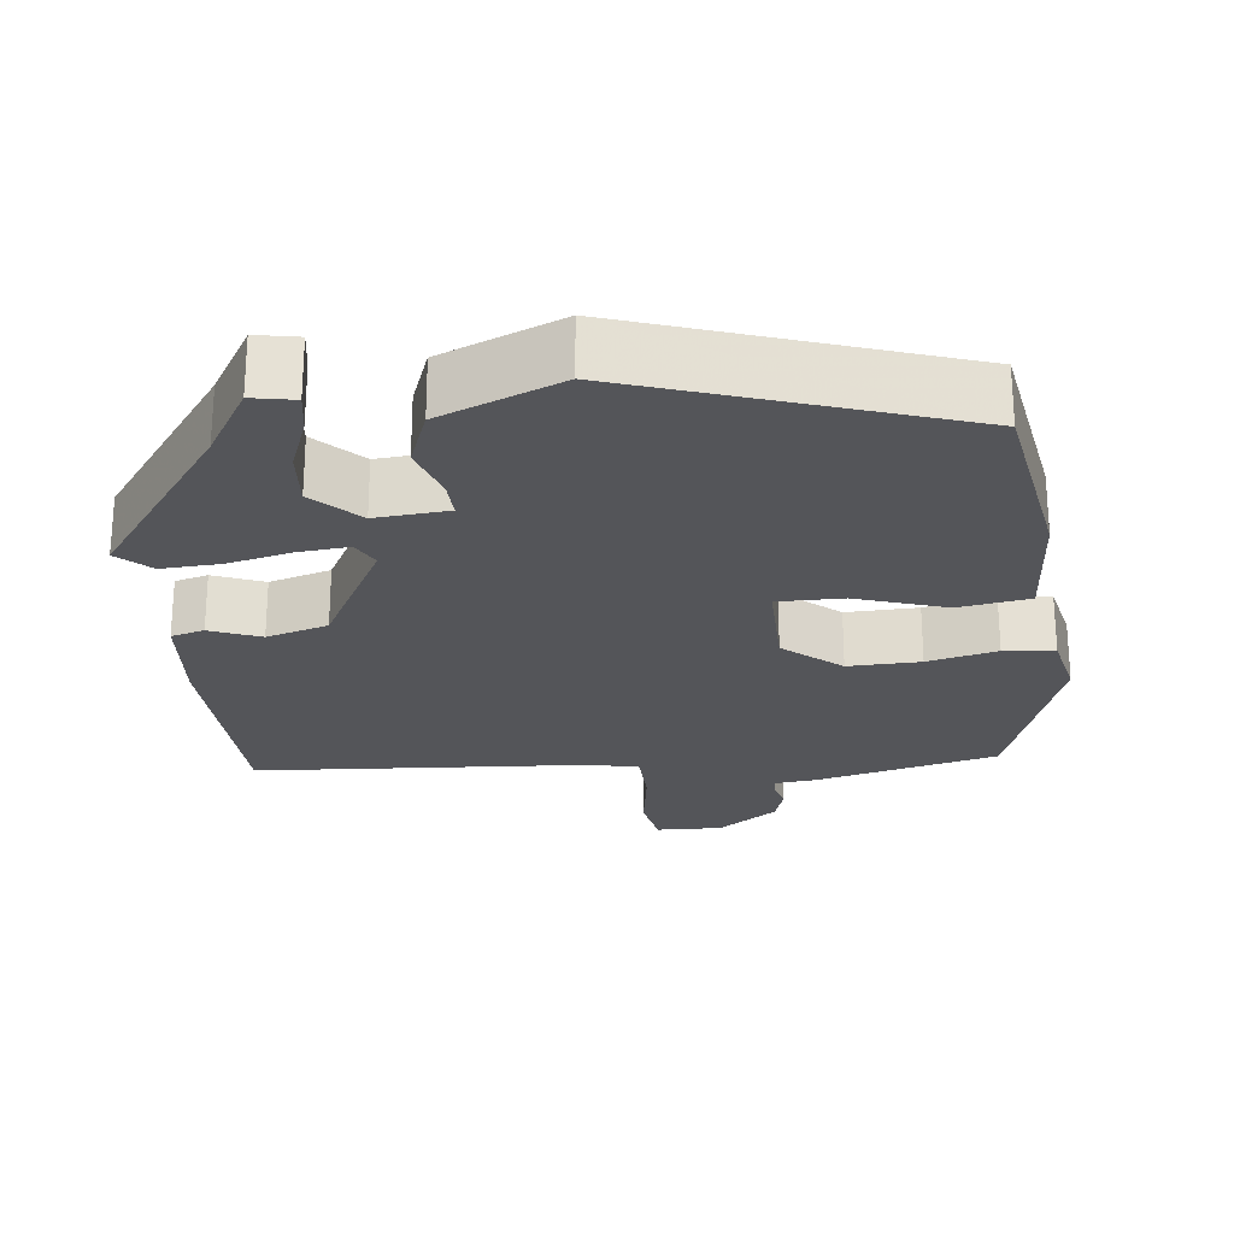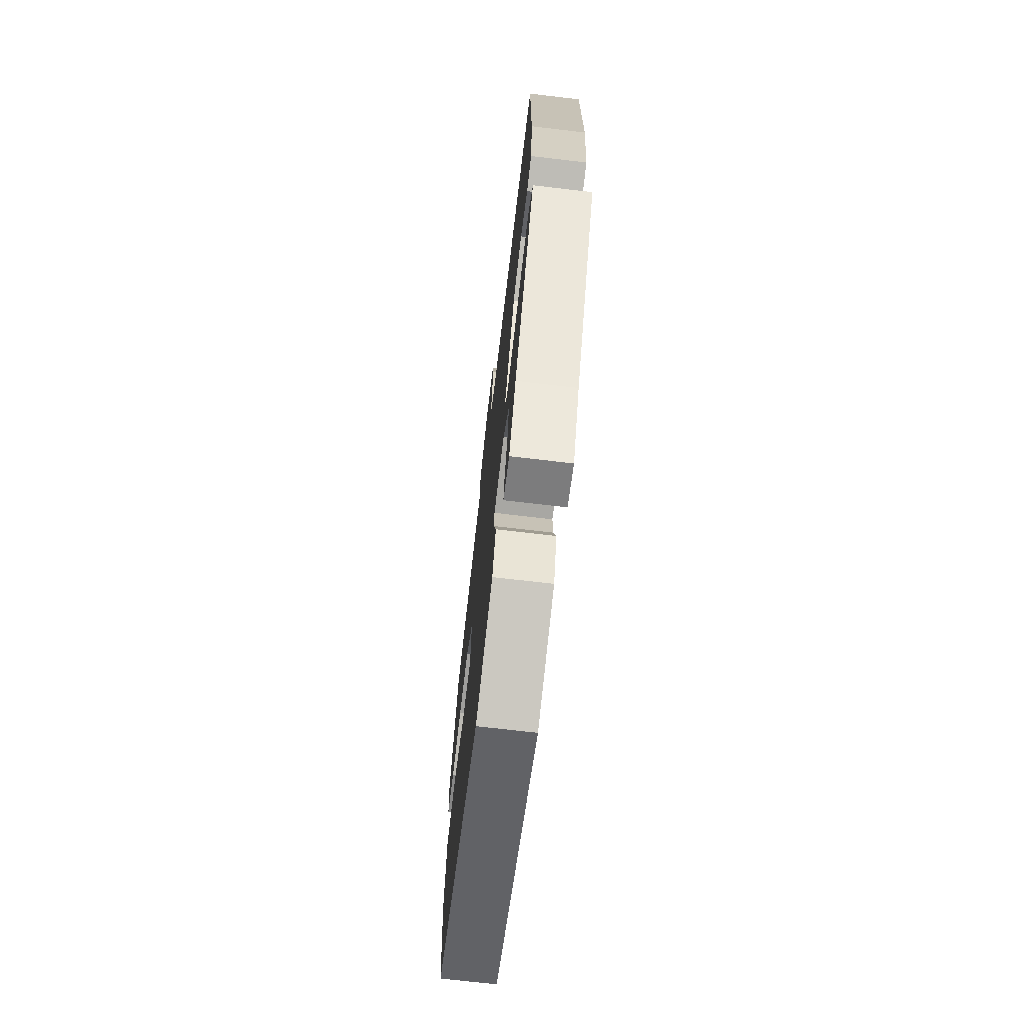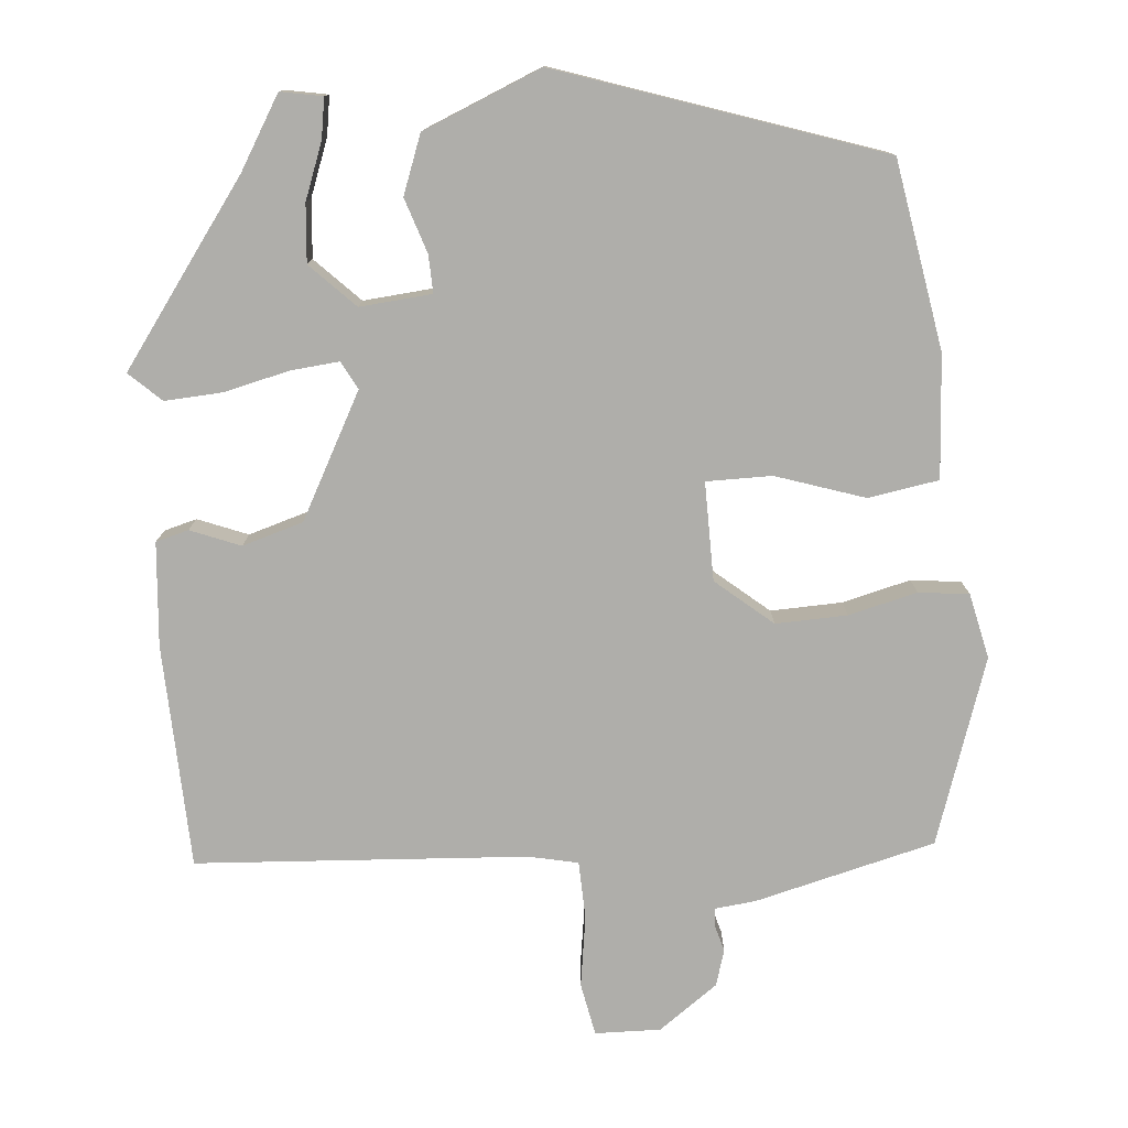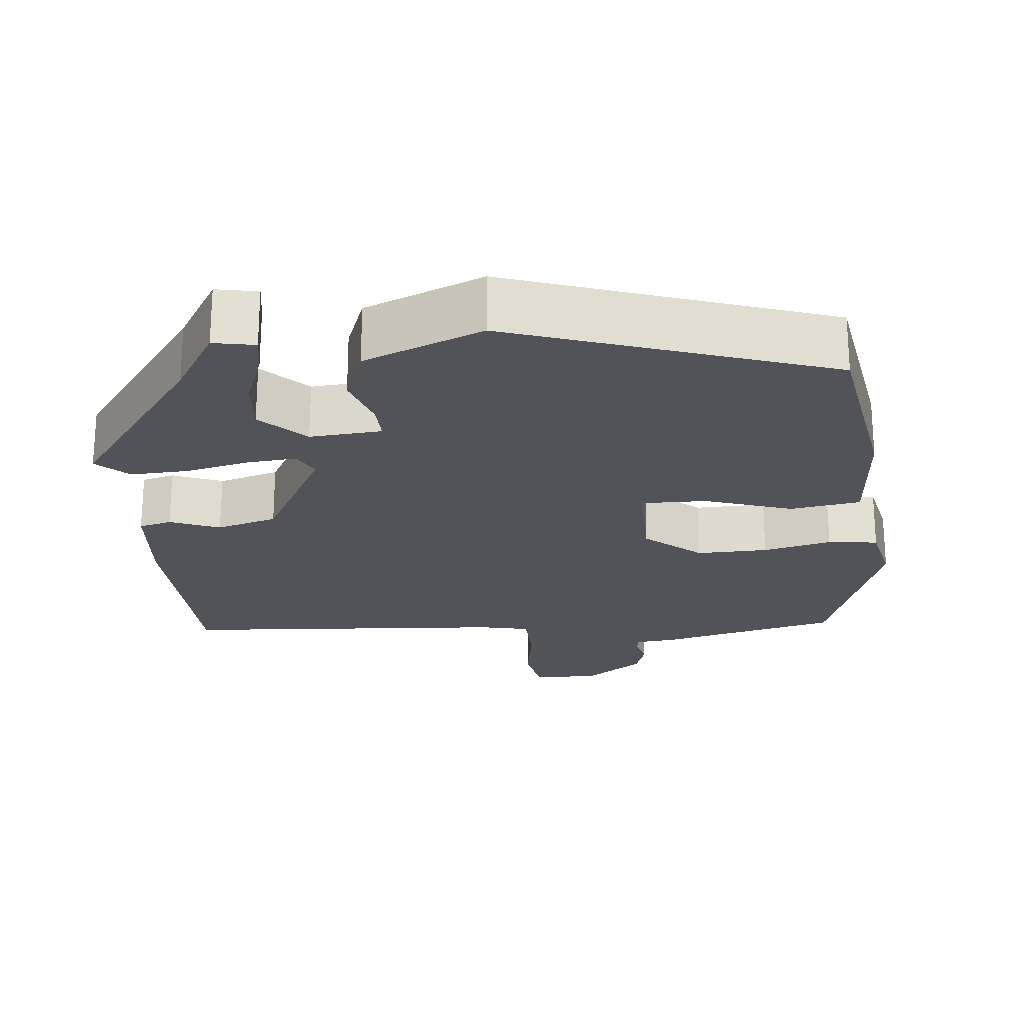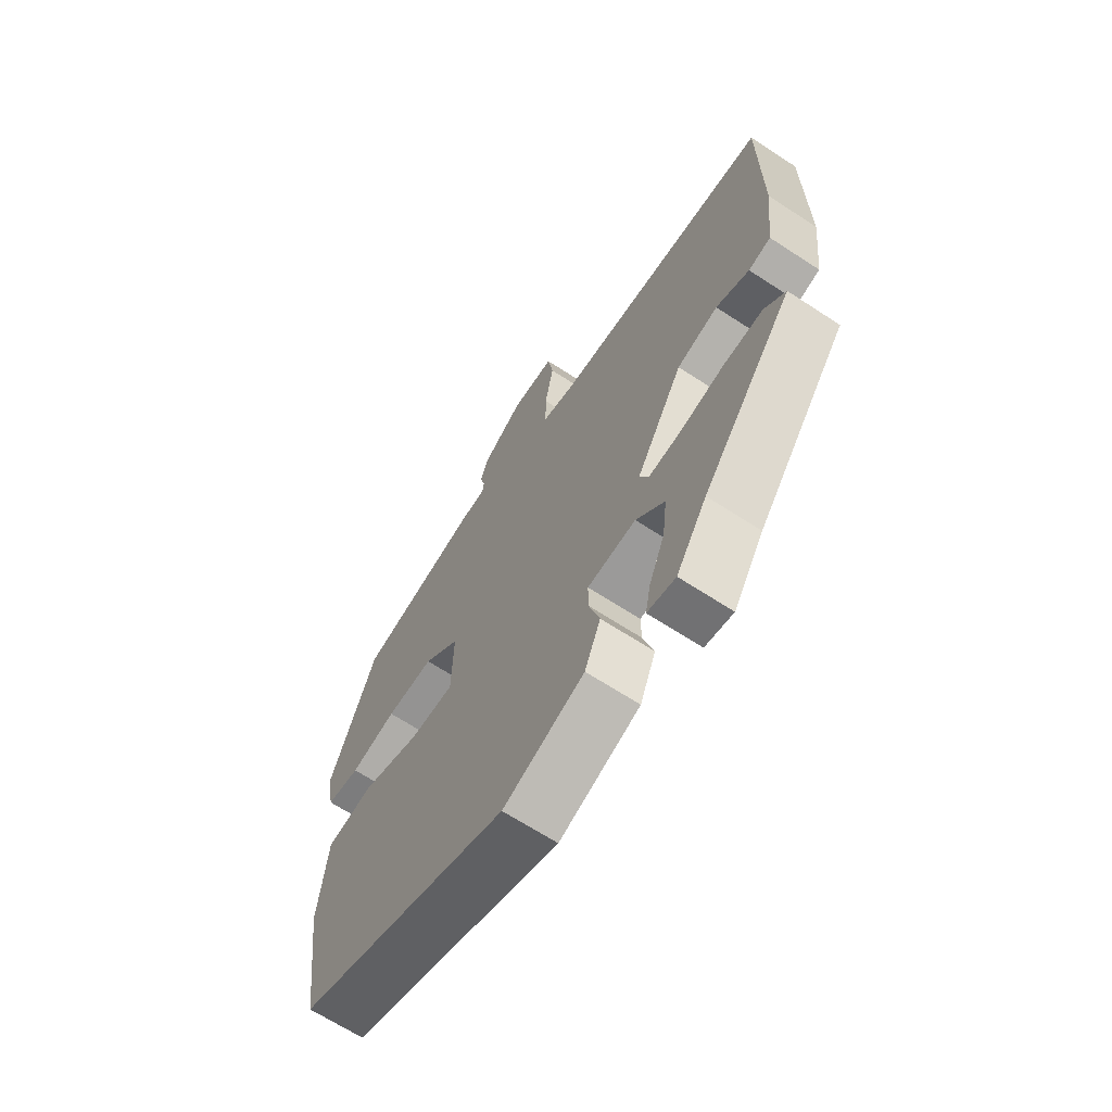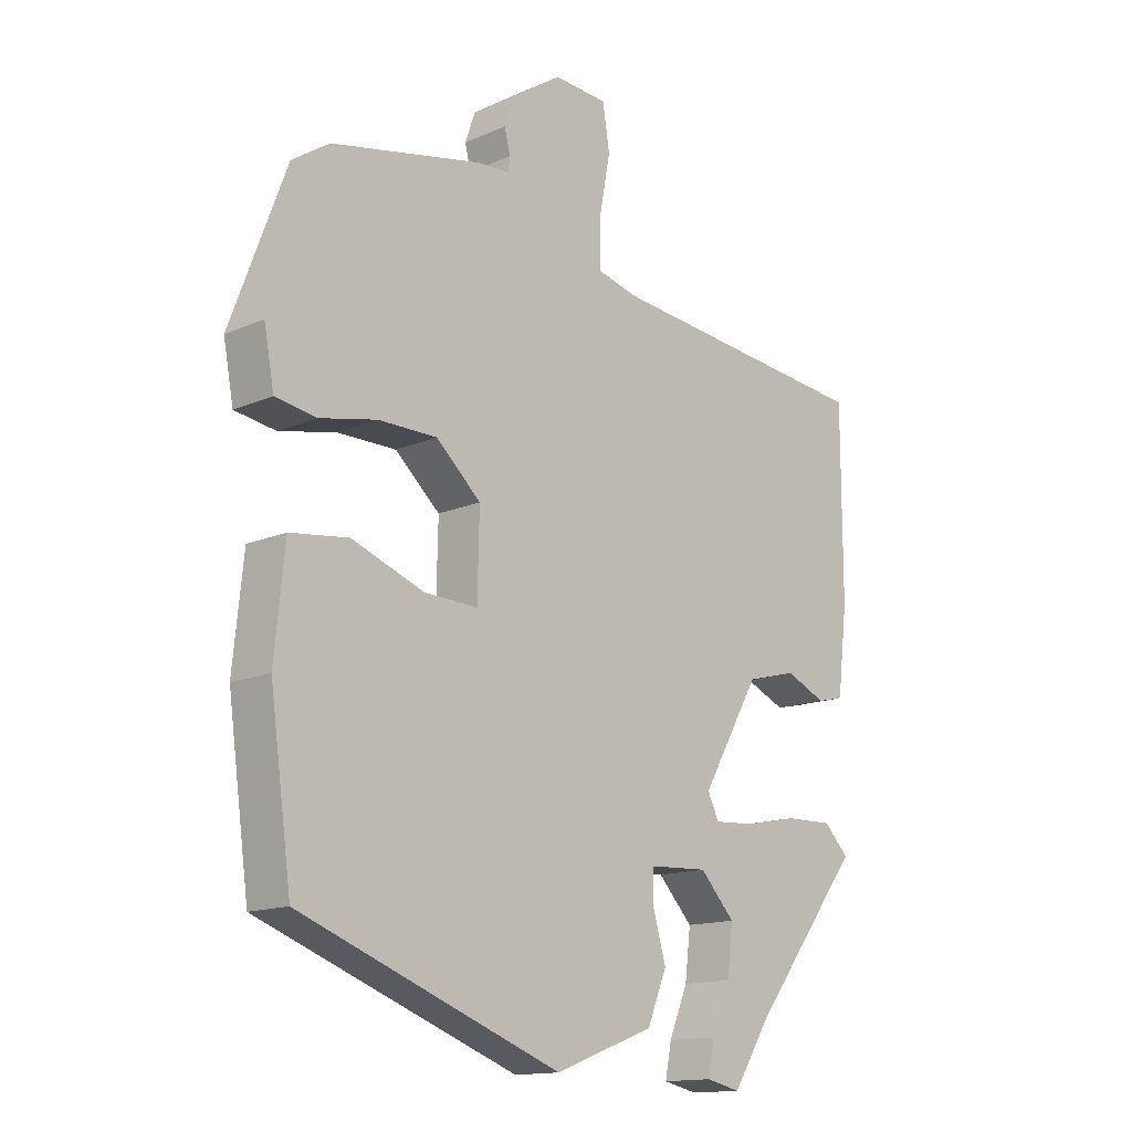
<metadata>
{"format":"obj","ext":"obj","renderer":"f3d","projection":"perspective","resolution":1024,"background":"white","views":[{"elev":-24.6,"azim":-171.8,"up":"+Y"},{"elev":-71.4,"azim":83.3,"up":"+Z"},{"elev":-77.6,"azim":-173.2,"up":"+Y"},{"elev":-22.7,"azim":-172.8,"up":"+Y"},{"elev":-66.8,"azim":56.8,"up":"+Z"},{"elev":-14.5,"azim":-46.6,"up":"+Z"}]}
</metadata>
<code>
v 0.527 0.07 0.41
v 0.527 0.07 0.119
v 0.511 0.07 -0.015
v 0.468 0.07 -0.025
v 0.404 0.07 0.003
v 0.324 0.07 -0.018
v 0.232 0.07 -0.176
v 0.25 0.07 -0.213
v 0.314 0.07 -0.209
v 0.398 0.07 -0.192
v 0.474 0.07 -0.19
v 0.514 0.07 -0.23
v 0.338 0.07 -0.455
v 0.279 0.07 -0.546
v 0.225 0.07 -0.534
v 0.235 0.07 -0.483
v 0.265 0.07 -0.411
v 0.274 0.07 -0.336
v 0.219 0.07 -0.277
v 0.125 0.07 -0.282
v 0.125 0.07 -0.331
v 0.146 0.07 -0.403
v 0.115 0.07 -0.478
v -0.042 0.07 -0.537
v -0.454 0.07 -0.382
v -0.488 0.07 -0.136
v -0.472 0.07 0.023
v -0.38 0.07 0.035
v -0.266 0.07 -0.007
v -0.181 0.07 -0.01
v -0.178 0.07 0.118
v -0.249 0.07 0.182
v -0.342 0.07 0.182
v -0.432 0.07 0.163
v -0.497 0.07 0.173
v -0.513 0.07 0.258
v -0.424 0.07 0.496
v -0.187 0.07 0.547
v -0.134 0.07 0.551
v -0.131 0.07 0.573
v -0.14 0.07 0.61
v -0.124 0.07 0.656
v -0.045 0.07 0.709
v 0.04 0.07 0.704
v 0.051 0.07 0.635
v 0.034 0.07 0.543
v 0.034 0.07 0.468
v 0.098 0.07 0.452
v 0.527 0 0.41
v 0.527 0 0.119
v 0.511 0 -0.015
v 0.468 0 -0.025
v 0.404 0 0.003
v 0.324 0 -0.018
v 0.232 0 -0.176
v 0.25 0 -0.213
v 0.314 0 -0.209
v 0.398 0 -0.192
v 0.474 0 -0.19
v 0.514 0 -0.23
v 0.338 0 -0.455
v 0.279 0 -0.546
v 0.225 0 -0.534
v 0.235 0 -0.483
v 0.265 0 -0.411
v 0.274 0 -0.336
v 0.219 0 -0.277
v 0.125 0 -0.282
v 0.125 0 -0.331
v 0.146 0 -0.403
v 0.115 0 -0.478
v -0.042 0 -0.537
v -0.454 0 -0.382
v -0.488 0 -0.136
v -0.472 0 0.023
v -0.38 0 0.035
v -0.266 0 -0.007
v -0.181 0 -0.01
v -0.178 0 0.118
v -0.249 0 0.182
v -0.342 0 0.182
v -0.432 0 0.163
v -0.497 0 0.173
v -0.513 0 0.258
v -0.424 0 0.496
v -0.187 0 0.547
v -0.134 0 0.551
v -0.131 0 0.573
v -0.14 0 0.61
v -0.124 0 0.656
v -0.045 0 0.709
v 0.04 0 0.704
v 0.051 0 0.635
v 0.034 0 0.543
v 0.034 0 0.468
v 0.098 0 0.452
f 44 45 46
f 43 44 46
f 42 43 46
f 41 42 46
f 40 41 46
f 39 40 46 47
f 38 39 47
f 37 38 47
f 36 37 47
f 35 36 47
f 34 35 47
f 33 34 47
f 32 33 47 48
f 27 28 29
f 26 27 29
f 25 26 29
f 24 25 29
f 23 24 29
f 22 23 29
f 21 22 29
f 20 21 29 30
f 19 20 30 31
f 15 16 17
f 14 15 17
f 13 14 17
f 13 17 18
f 12 13 18
f 11 12 18
f 10 11 18
f 9 10 18
f 8 9 18 19
f 3 4 5
f 2 3 5
f 1 2 5
f 48 1 5
f 48 5 6
f 32 48 6
f 31 32 6
f 7 8 19 31
f 6 7 31
f 94 93 92
f 94 92 91
f 94 91 90
f 94 90 89
f 94 89 88
f 95 94 88 87
f 95 87 86
f 95 86 85
f 95 85 84
f 95 84 83
f 95 83 82
f 95 82 81
f 96 95 81 80
f 77 76 75
f 77 75 74
f 77 74 73
f 77 73 72
f 77 72 71
f 77 71 70
f 77 70 69
f 78 77 69 68
f 79 78 68 67
f 65 64 63
f 65 63 62
f 65 62 61
f 66 65 61
f 66 61 60
f 66 60 59
f 66 59 58
f 66 58 57
f 67 66 57 56
f 53 52 51
f 53 51 50
f 53 50 49
f 53 49 96
f 54 53 96
f 54 96 80
f 54 80 79
f 79 67 56 55
f 79 55 54
f 1 49 50 2
f 2 50 51 3
f 3 51 52 4
f 4 52 53 5
f 5 53 54 6
f 6 54 55 7
f 7 55 56 8
f 8 56 57 9
f 9 57 58 10
f 10 58 59 11
f 11 59 60 12
f 12 60 61 13
f 13 61 62 14
f 14 62 63 15
f 15 63 64 16
f 16 64 65 17
f 17 65 66 18
f 18 66 67 19
f 19 67 68 20
f 20 68 69 21
f 21 69 70 22
f 22 70 71 23
f 23 71 72 24
f 24 72 73 25
f 25 73 74 26
f 26 74 75 27
f 27 75 76 28
f 28 76 77 29
f 29 77 78 30
f 30 78 79 31
f 31 79 80 32
f 32 80 81 33
f 33 81 82 34
f 34 82 83 35
f 35 83 84 36
f 36 84 85 37
f 37 85 86 38
f 38 86 87 39
f 39 87 88 40
f 40 88 89 41
f 41 89 90 42
f 42 90 91 43
f 43 91 92 44
f 44 92 93 45
f 45 93 94 46
f 46 94 95 47
f 47 95 96 48
f 48 96 49 1

</code>
